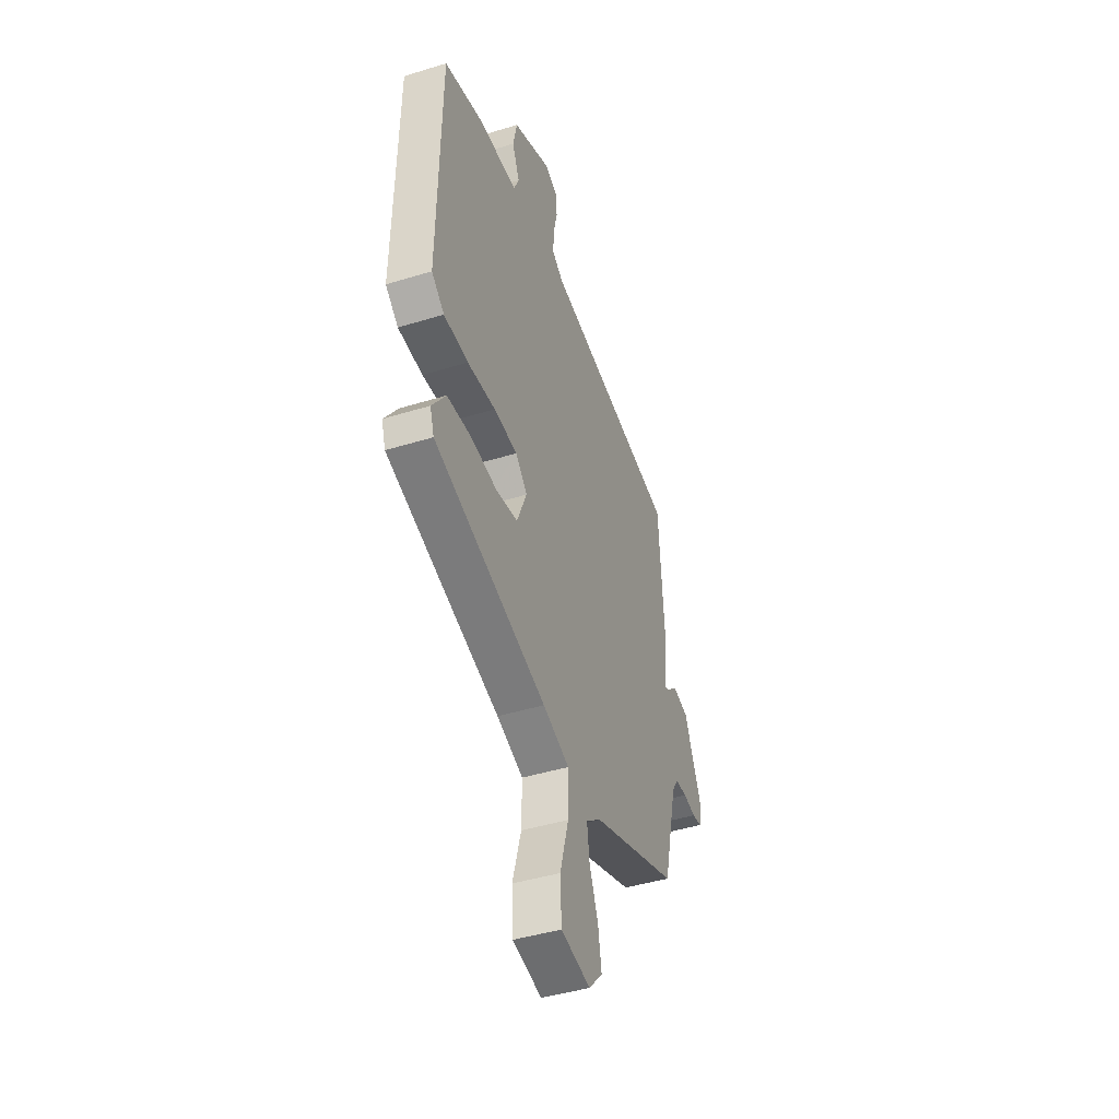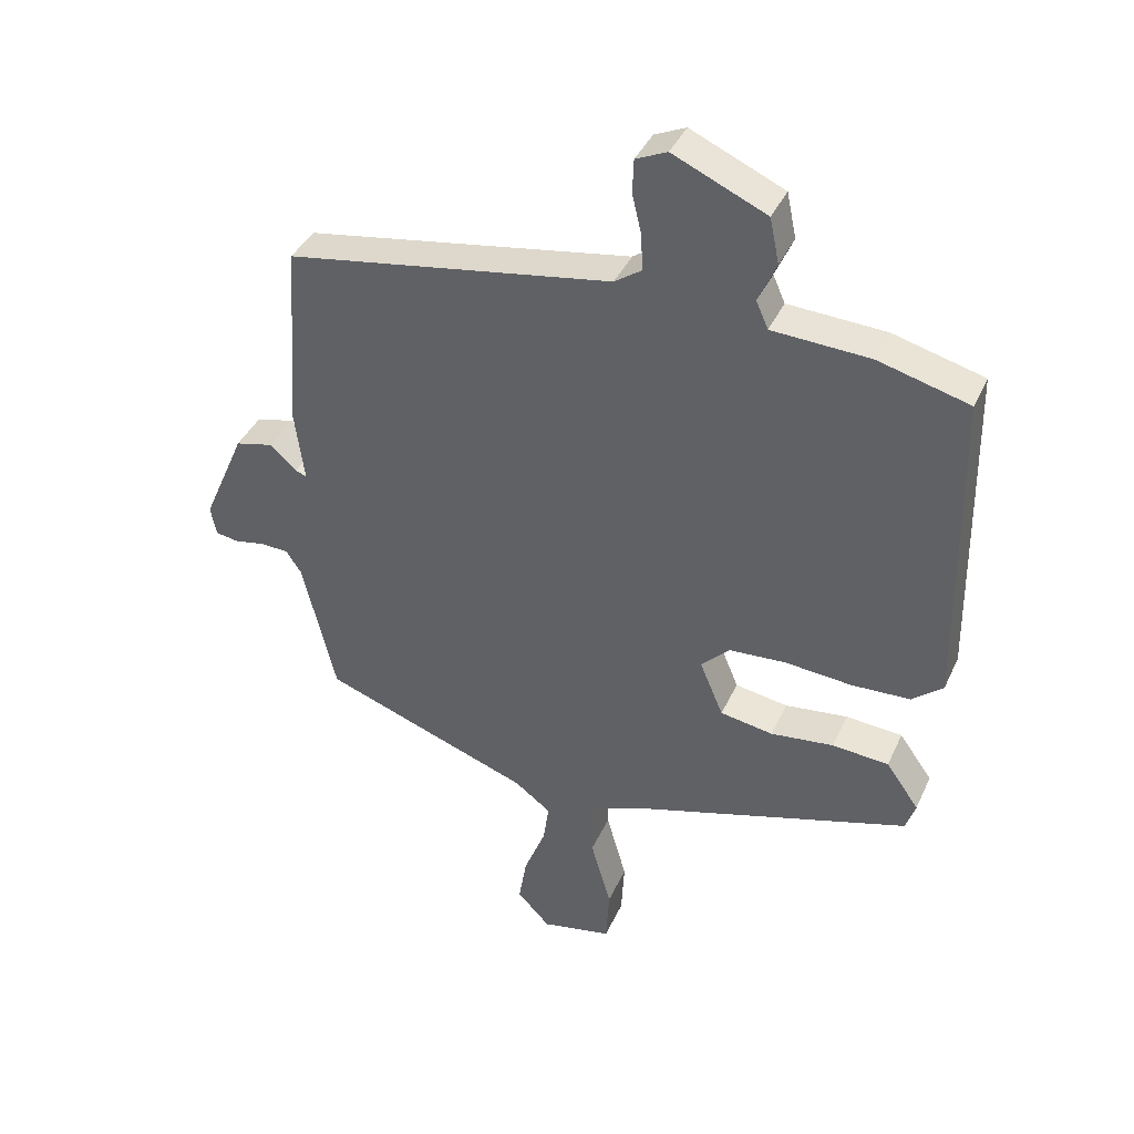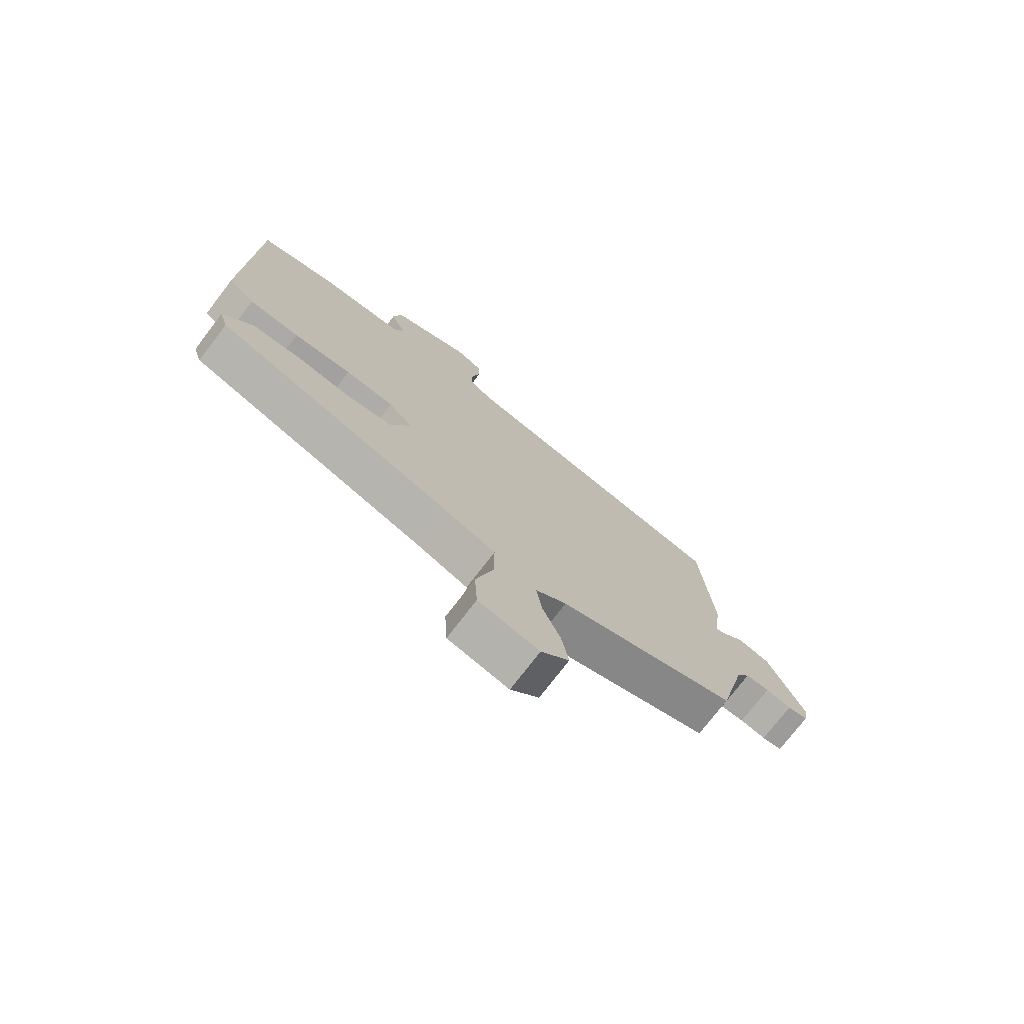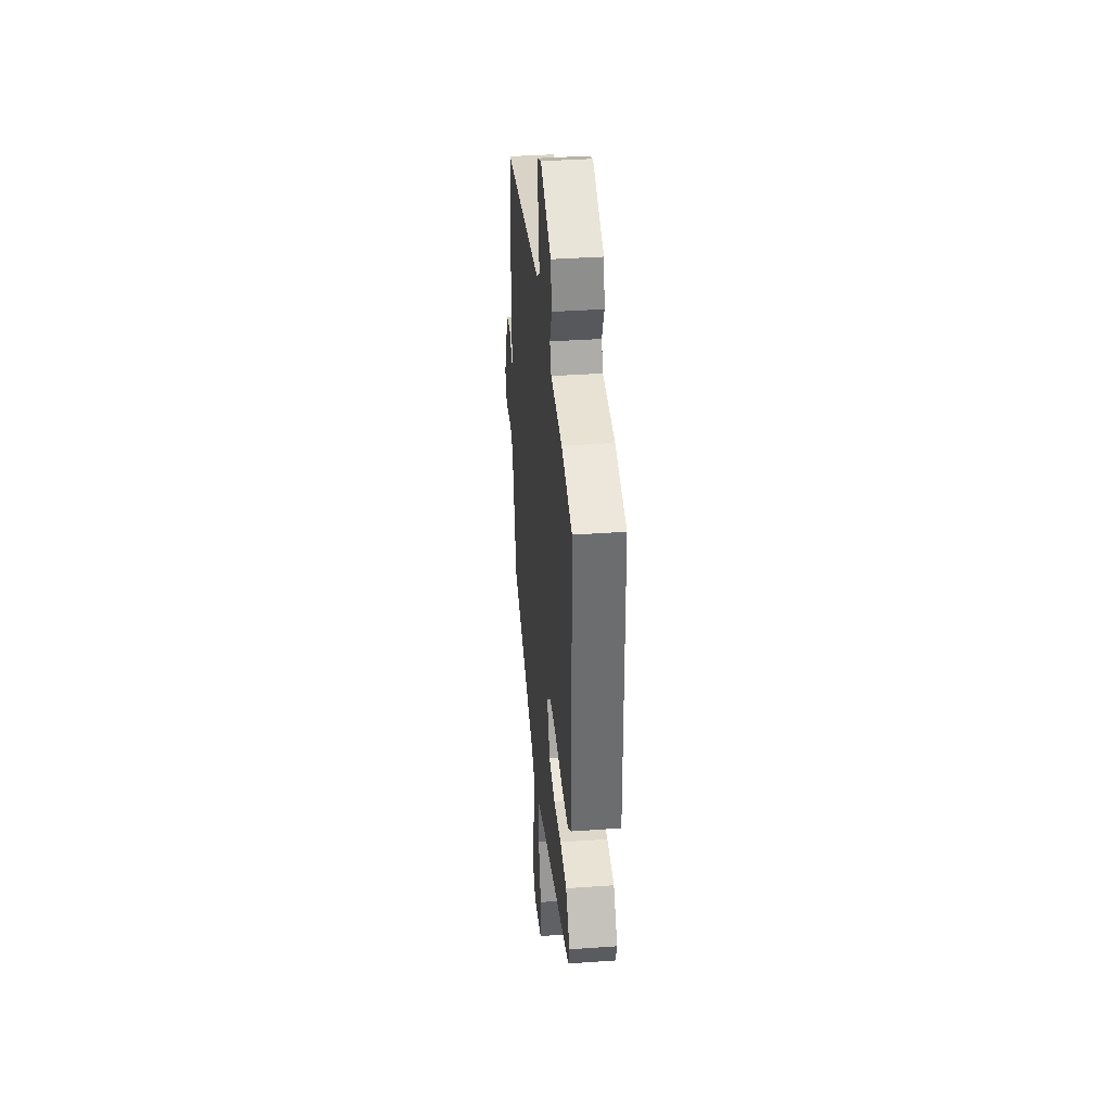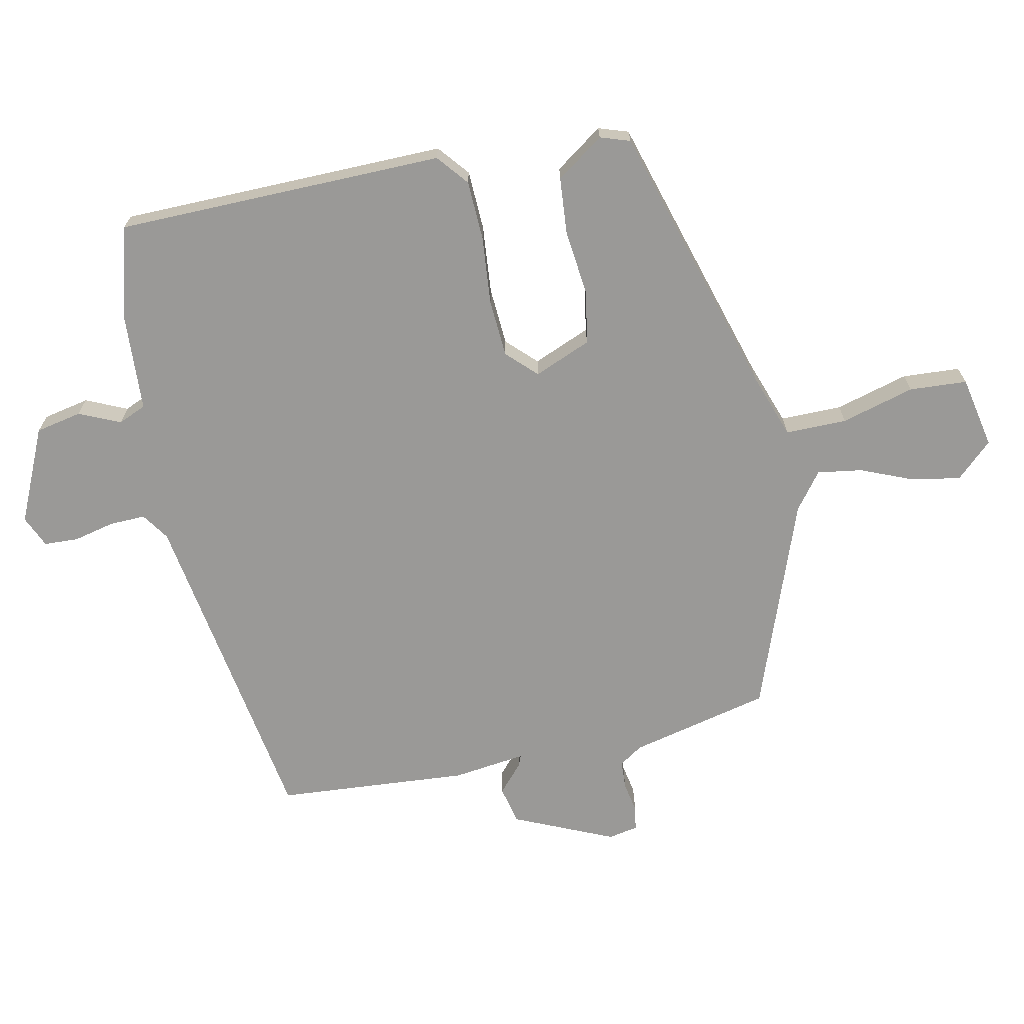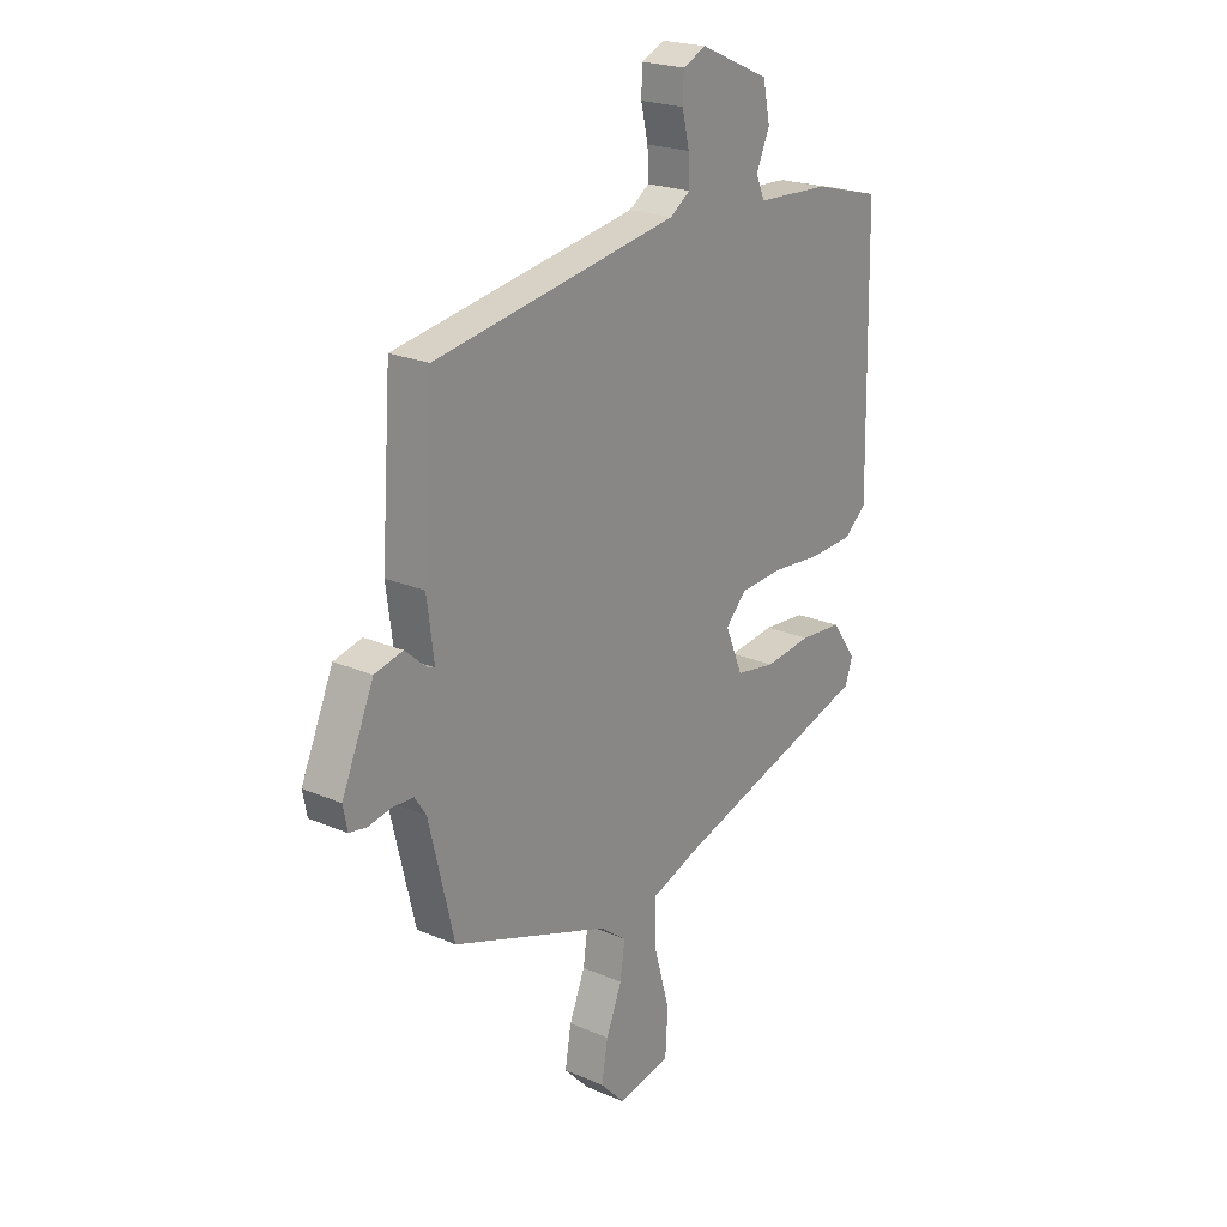
<metadata>
{"format":"obj","ext":"obj","renderer":"f3d","projection":"perspective","resolution":1024,"background":"white","views":[{"elev":-43.4,"azim":110.0,"up":"+Z"},{"elev":39.6,"azim":22.9,"up":"+Z"},{"elev":-74.9,"azim":142.6,"up":"+Z"},{"elev":37.6,"azim":84.8,"up":"+Z"},{"elev":-69.0,"azim":101.5,"up":"+Y"},{"elev":22.1,"azim":-53.0,"up":"+Z"}]}
</metadata>
<code>
v 0.535 0.07 0.46
v 0.545 0.07 -0.048
v 0.497 0.07 -0.088
v 0.405 0.07 -0.092
v 0.299 0.07 -0.083
v 0.21 0.07 -0.089
v 0.166 0.07 -0.134
v 0.203 0.07 -0.222
v 0.286 0.07 -0.236
v 0.385 0.07 -0.224
v 0.474 0.07 -0.231
v 0.526 0.07 -0.304
v 0.511 0.07 -0.35
v 0.087 0.07 -0.478
v -0.013 0.07 -0.514
v -0.012 0.07 -0.609
v 0.02 0.07 -0.722
v 0.015 0.07 -0.811
v -0.096 0.07 -0.834
v -0.148 0.07 -0.779
v -0.135 0.07 -0.703
v -0.102 0.07 -0.622
v -0.092 0.07 -0.553
v -0.149 0.07 -0.51
v -0.478 0.07 -0.391
v -0.53 0.07 -0.174
v -0.554 0.07 -0.138
v -0.598 0.07 -0.136
v -0.645 0.07 -0.145
v -0.682 0.07 -0.139
v -0.691 0.07 -0.093
v -0.624 0.07 0.061
v -0.565 0.07 0.075
v -0.522 0.07 0.037
v -0.505 0.07 0.03
v -0.52 0.07 0.143
v -0.499 0.07 0.441
v 0.012 0.07 0.526
v 0.054 0.07 0.555
v 0.052 0.07 0.611
v 0.037 0.07 0.674
v 0.039 0.07 0.727
v 0.088 0.07 0.749
v 0.234 0.07 0.684
v 0.249 0.07 0.613
v 0.221 0.07 0.549
v 0.24 0.07 0.506
v 0.393 0.07 0.498
v 0.535 0 0.46
v 0.545 0 -0.048
v 0.497 0 -0.088
v 0.405 0 -0.092
v 0.299 0 -0.083
v 0.21 0 -0.089
v 0.166 0 -0.134
v 0.203 0 -0.222
v 0.286 0 -0.236
v 0.385 0 -0.224
v 0.474 0 -0.231
v 0.526 0 -0.304
v 0.511 0 -0.35
v 0.087 0 -0.478
v -0.013 0 -0.514
v -0.012 0 -0.609
v 0.02 0 -0.722
v 0.015 0 -0.811
v -0.096 0 -0.834
v -0.148 0 -0.779
v -0.135 0 -0.703
v -0.102 0 -0.622
v -0.092 0 -0.553
v -0.149 0 -0.51
v -0.478 0 -0.391
v -0.53 0 -0.174
v -0.554 0 -0.138
v -0.598 0 -0.136
v -0.645 0 -0.145
v -0.682 0 -0.139
v -0.691 0 -0.093
v -0.624 0 0.061
v -0.565 0 0.075
v -0.522 0 0.037
v -0.505 0 0.03
v -0.52 0 0.143
v -0.499 0 0.441
v 0.012 0 0.526
v 0.054 0 0.555
v 0.052 0 0.611
v 0.037 0 0.674
v 0.039 0 0.727
v 0.088 0 0.749
v 0.234 0 0.684
v 0.249 0 0.613
v 0.221 0 0.549
v 0.24 0 0.506
v 0.393 0 0.498
f 3 4 5
f 2 3 5
f 1 2 5
f 48 1 5
f 47 48 5
f 46 47 5 6
f 44 45 46
f 43 44 46
f 42 43 46
f 41 42 46
f 40 41 46
f 46 6 7
f 40 46 7
f 39 40 7
f 38 39 7
f 37 38 7
f 36 37 7
f 35 36 7
f 32 33 34
f 31 32 34
f 30 31 34
f 29 30 34
f 28 29 34
f 27 28 34 35
f 35 7 8
f 27 35 8
f 26 27 8
f 26 8 9
f 25 26 9
f 24 25 9
f 20 21 22
f 19 20 22
f 18 19 22
f 17 18 22
f 16 17 22
f 15 16 22 23
f 12 13 14
f 11 12 14
f 10 11 14
f 9 10 14
f 24 9 14
f 24 14 15
f 15 23 24
f 53 52 51
f 53 51 50
f 53 50 49
f 53 49 96
f 53 96 95
f 54 53 95 94
f 94 93 92
f 94 92 91
f 94 91 90
f 94 90 89
f 94 89 88
f 55 54 94
f 55 94 88
f 55 88 87
f 55 87 86
f 55 86 85
f 55 85 84
f 55 84 83
f 82 81 80
f 82 80 79
f 82 79 78
f 82 78 77
f 82 77 76
f 83 82 76 75
f 56 55 83
f 56 83 75
f 56 75 74
f 57 56 74
f 57 74 73
f 57 73 72
f 70 69 68
f 70 68 67
f 70 67 66
f 70 66 65
f 70 65 64
f 71 70 64 63
f 62 61 60
f 62 60 59
f 62 59 58
f 62 58 57
f 62 57 72
f 63 62 72
f 72 71 63
f 1 49 50 2
f 2 50 51 3
f 3 51 52 4
f 4 52 53 5
f 5 53 54 6
f 6 54 55 7
f 7 55 56 8
f 8 56 57 9
f 9 57 58 10
f 10 58 59 11
f 11 59 60 12
f 12 60 61 13
f 13 61 62 14
f 14 62 63 15
f 15 63 64 16
f 16 64 65 17
f 17 65 66 18
f 18 66 67 19
f 19 67 68 20
f 20 68 69 21
f 21 69 70 22
f 22 70 71 23
f 23 71 72 24
f 24 72 73 25
f 25 73 74 26
f 26 74 75 27
f 27 75 76 28
f 28 76 77 29
f 29 77 78 30
f 30 78 79 31
f 31 79 80 32
f 32 80 81 33
f 33 81 82 34
f 34 82 83 35
f 35 83 84 36
f 36 84 85 37
f 37 85 86 38
f 38 86 87 39
f 39 87 88 40
f 40 88 89 41
f 41 89 90 42
f 42 90 91 43
f 43 91 92 44
f 44 92 93 45
f 45 93 94 46
f 46 94 95 47
f 47 95 96 48
f 48 96 49 1

</code>
